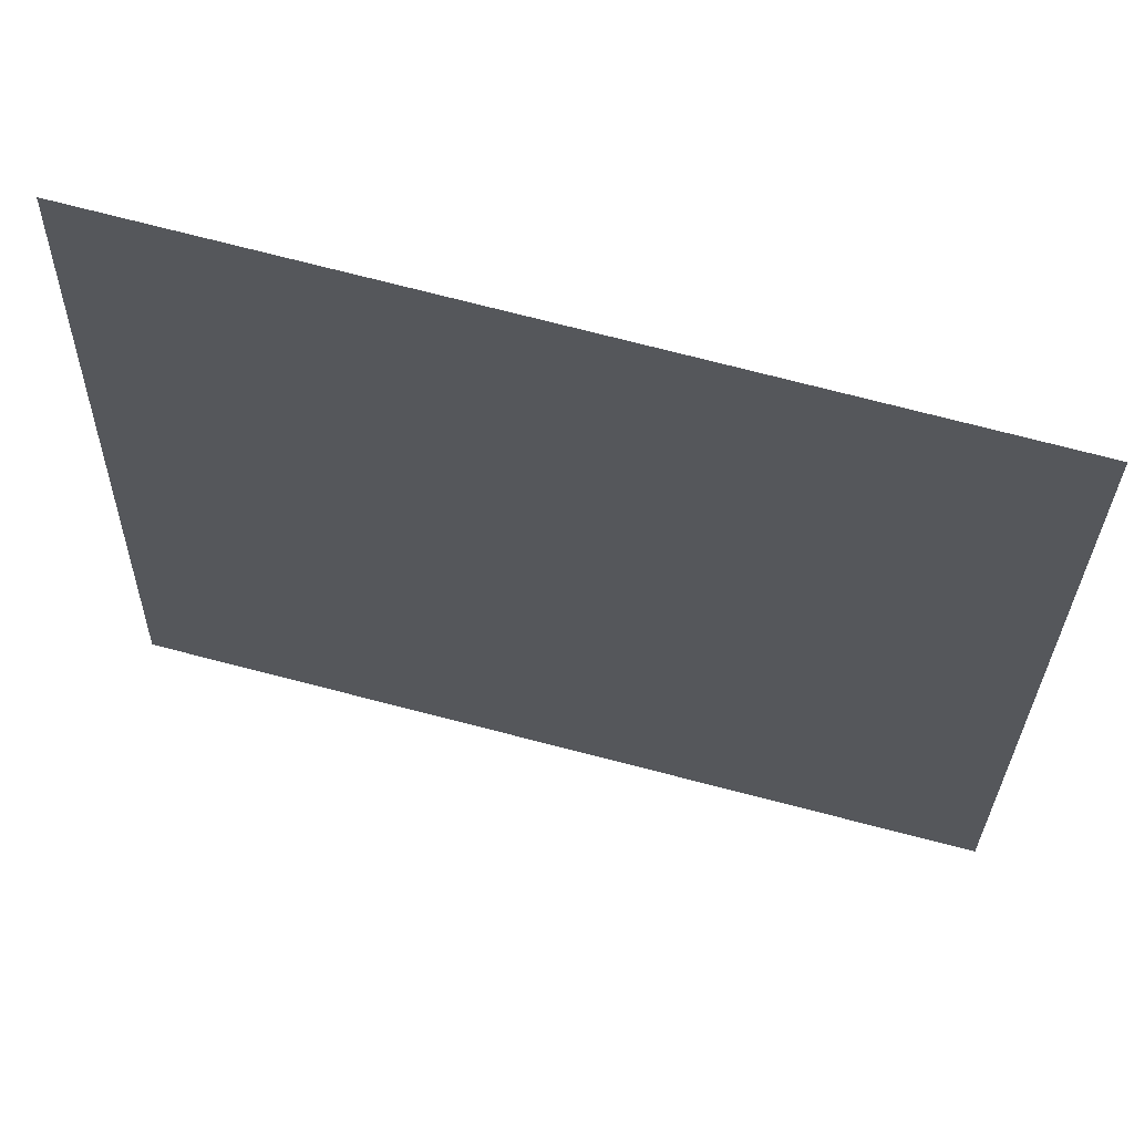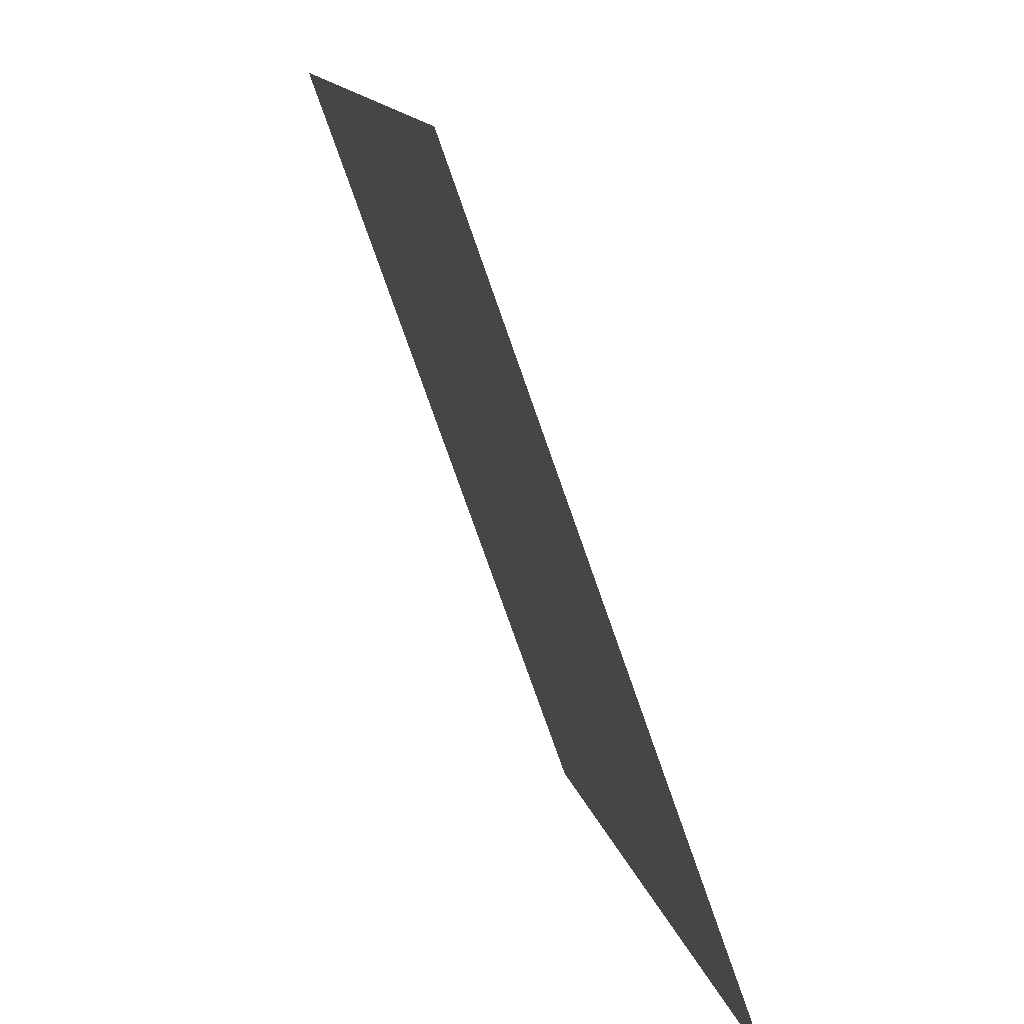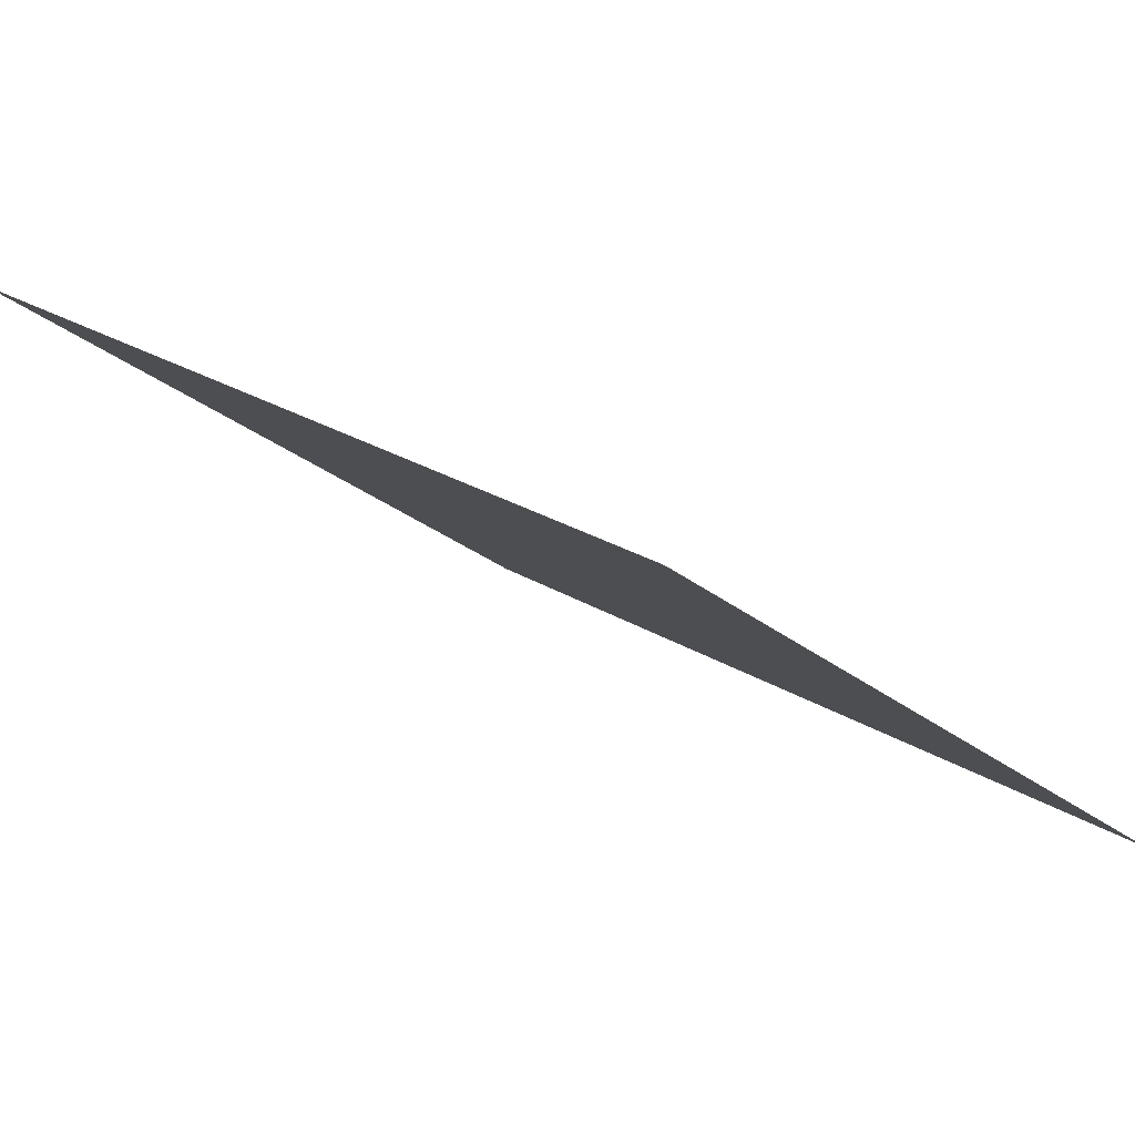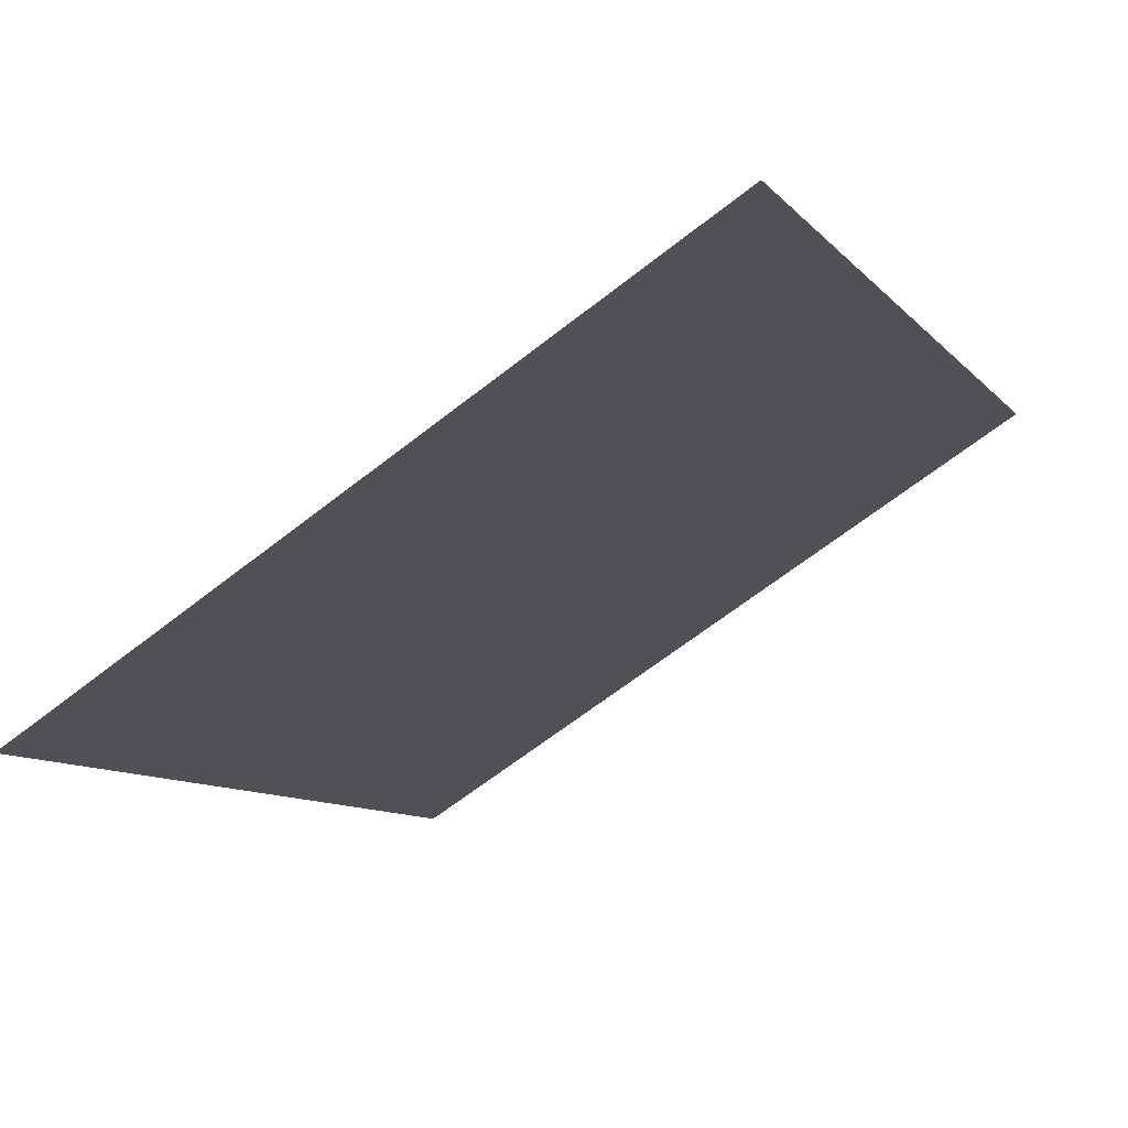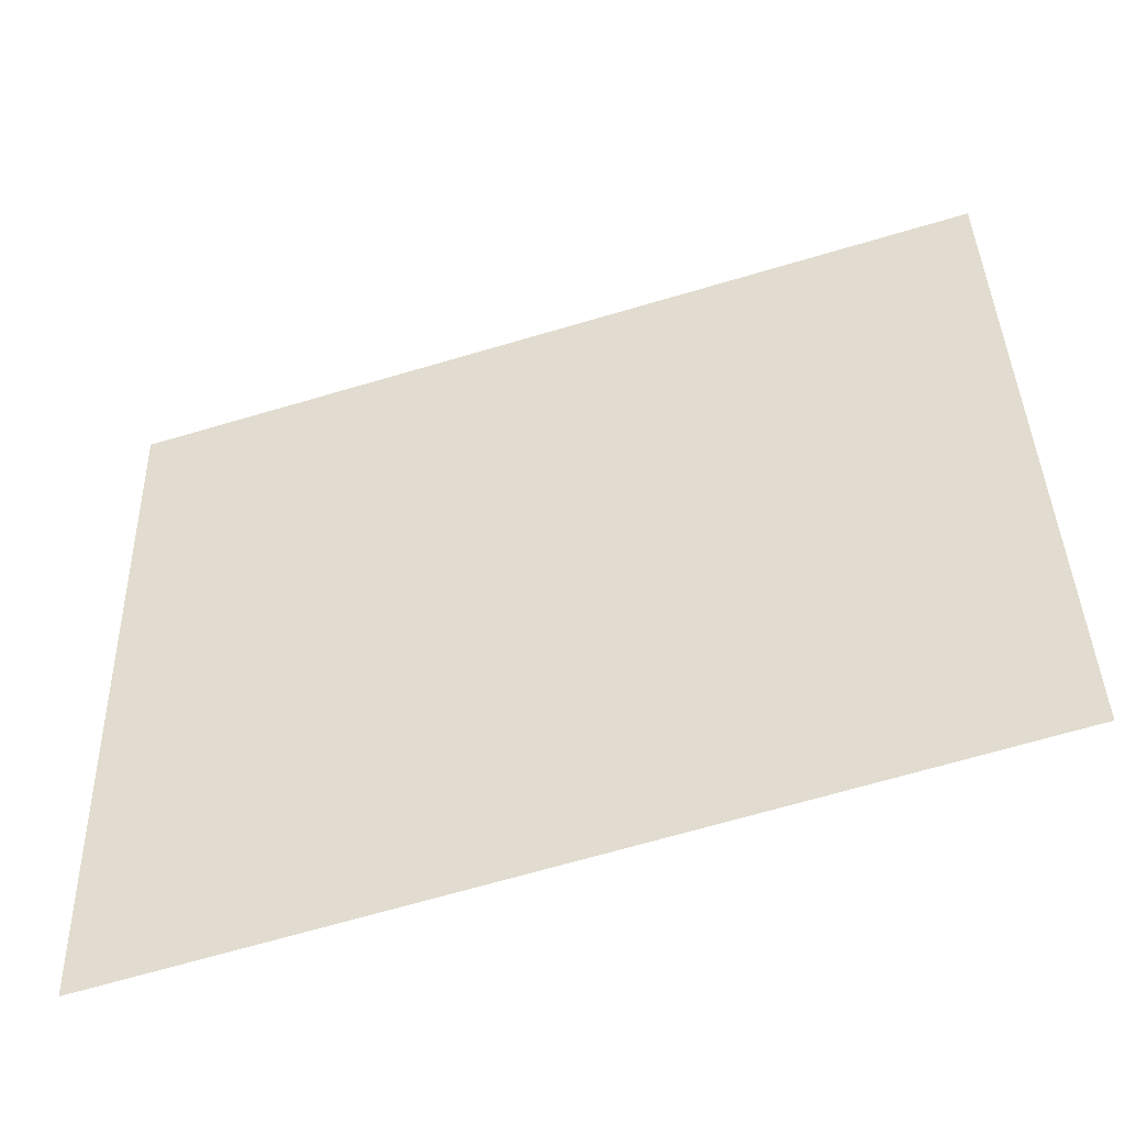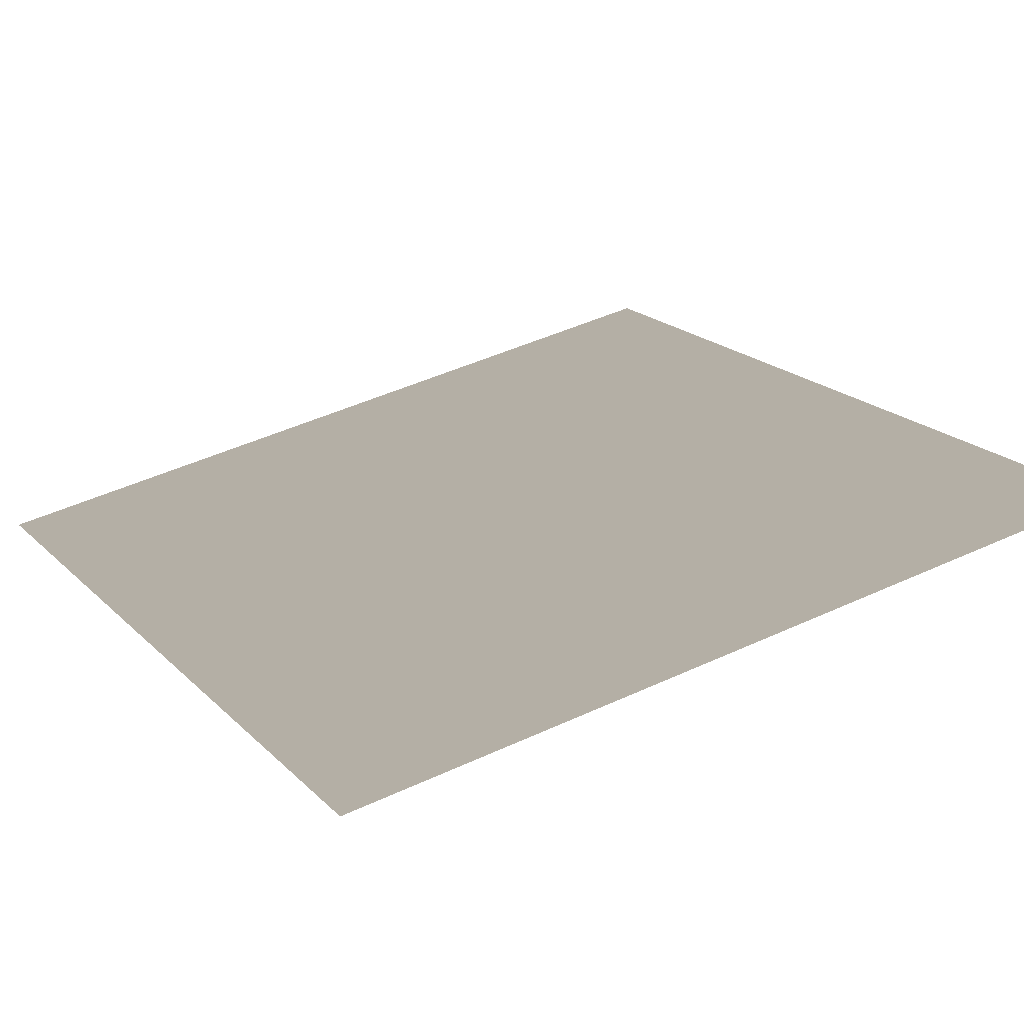
<metadata>
{"format":"obj","ext":"obj","renderer":"f3d","projection":"perspective","resolution":1024,"background":"white","views":[{"elev":74.2,"azim":-128.0,"up":"+Y"},{"elev":-74.9,"azim":147.0,"up":"+Y"},{"elev":-34.5,"azim":28.1,"up":"+Z"},{"elev":-50.6,"azim":119.1,"up":"+Z"},{"elev":-65.3,"azim":54.2,"up":"+Y"},{"elev":62.2,"azim":-126.1,"up":"+Z"}]}
</metadata>
<code>
v  171 -27.19 28.03
v  201.4 -26.72 4.491
v  176.3 7.157 32.98
v  206.7 7.627 9.439
g Material__31
f 4 3 1 2
g

</code>
